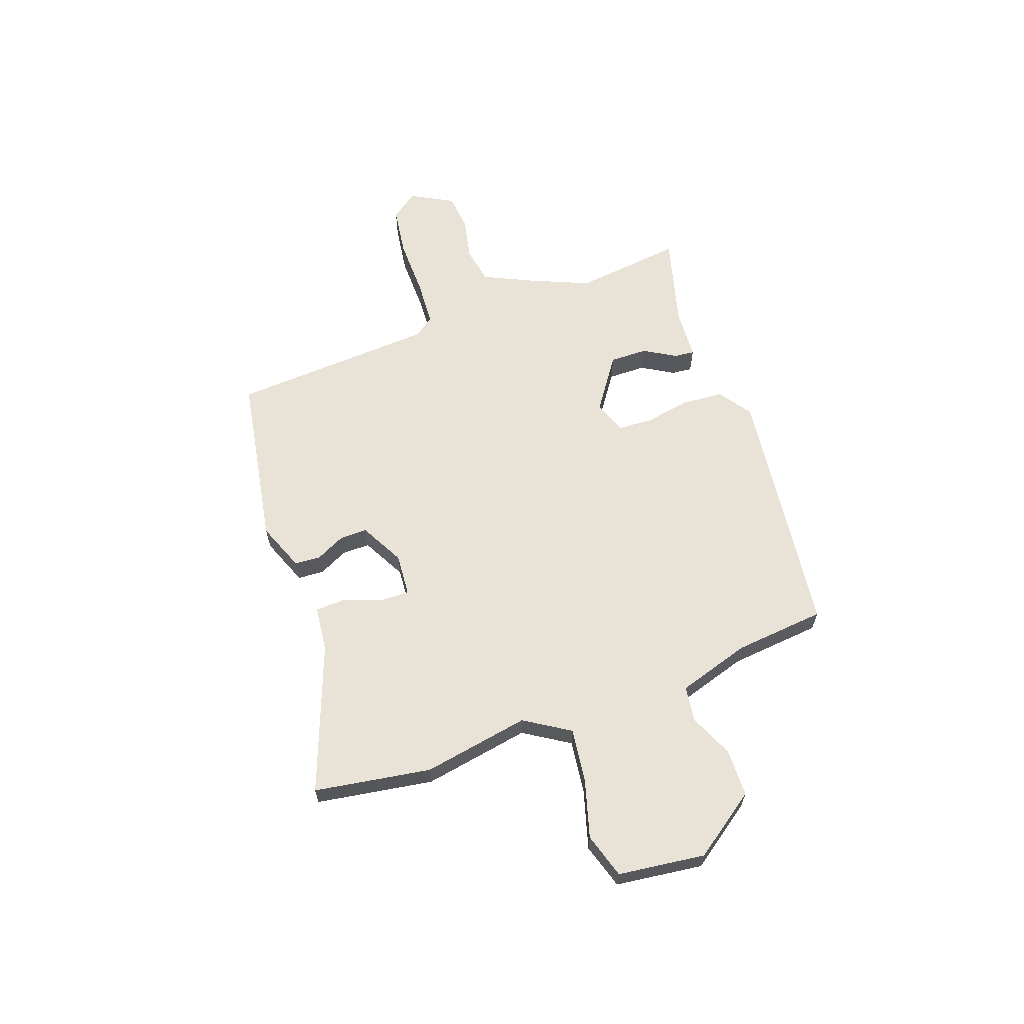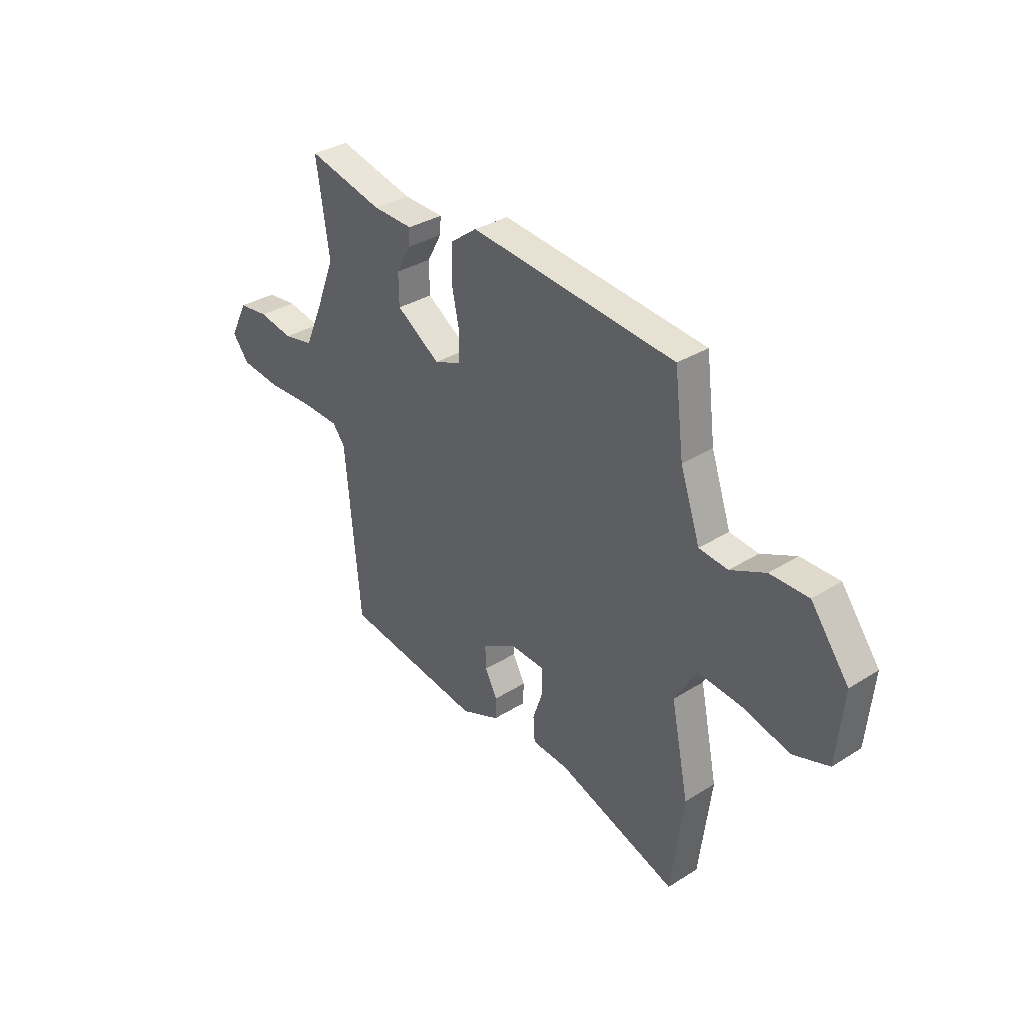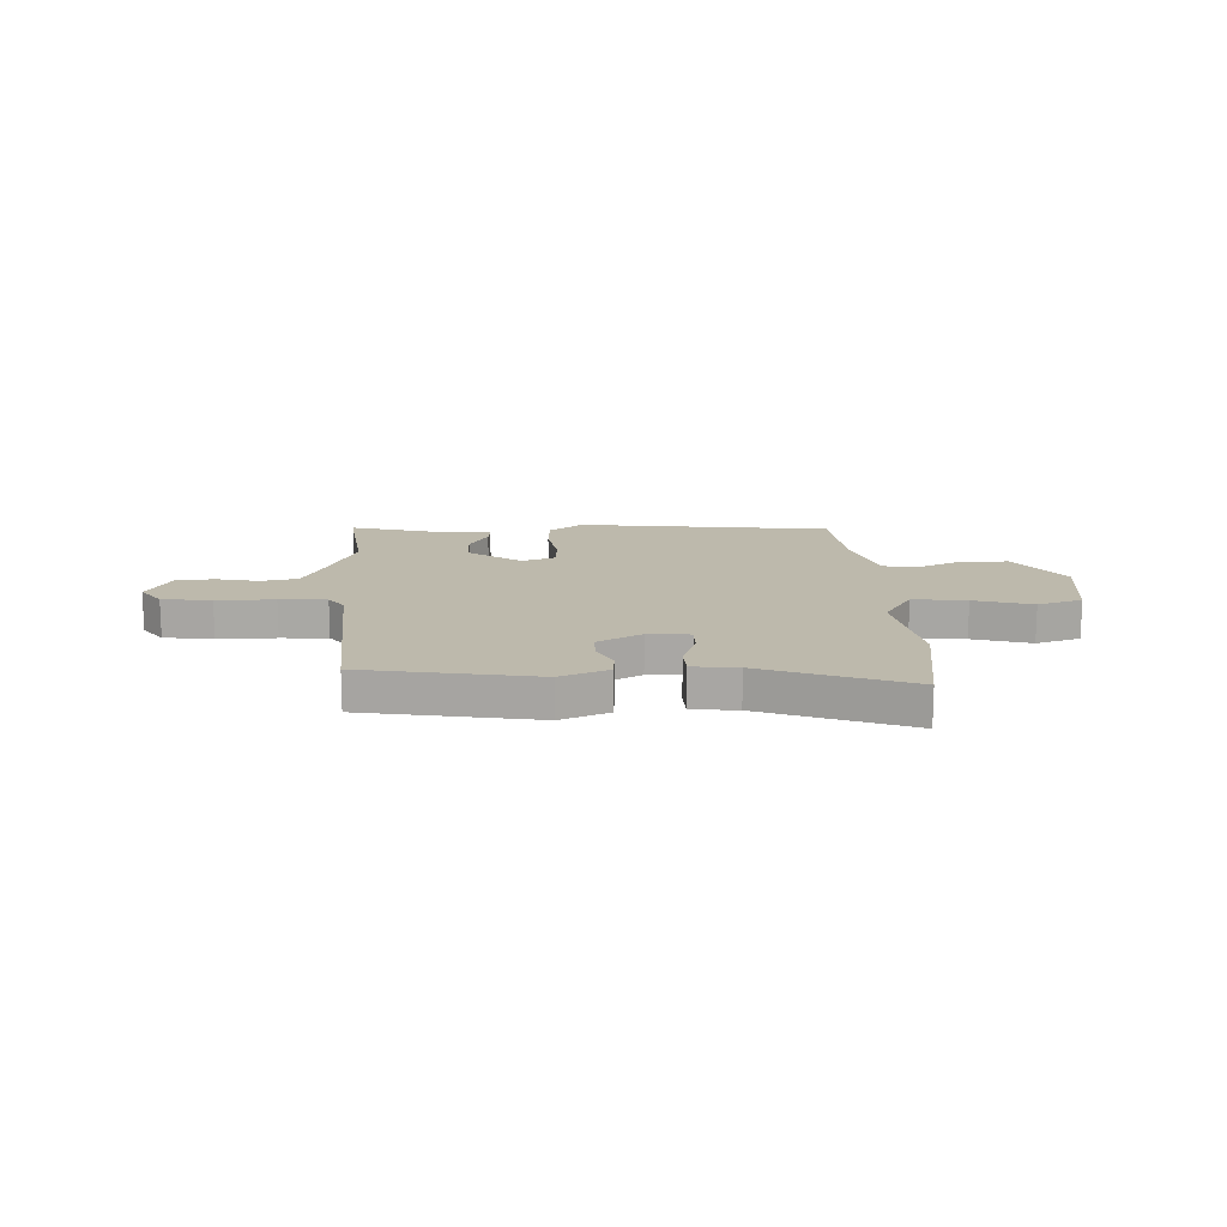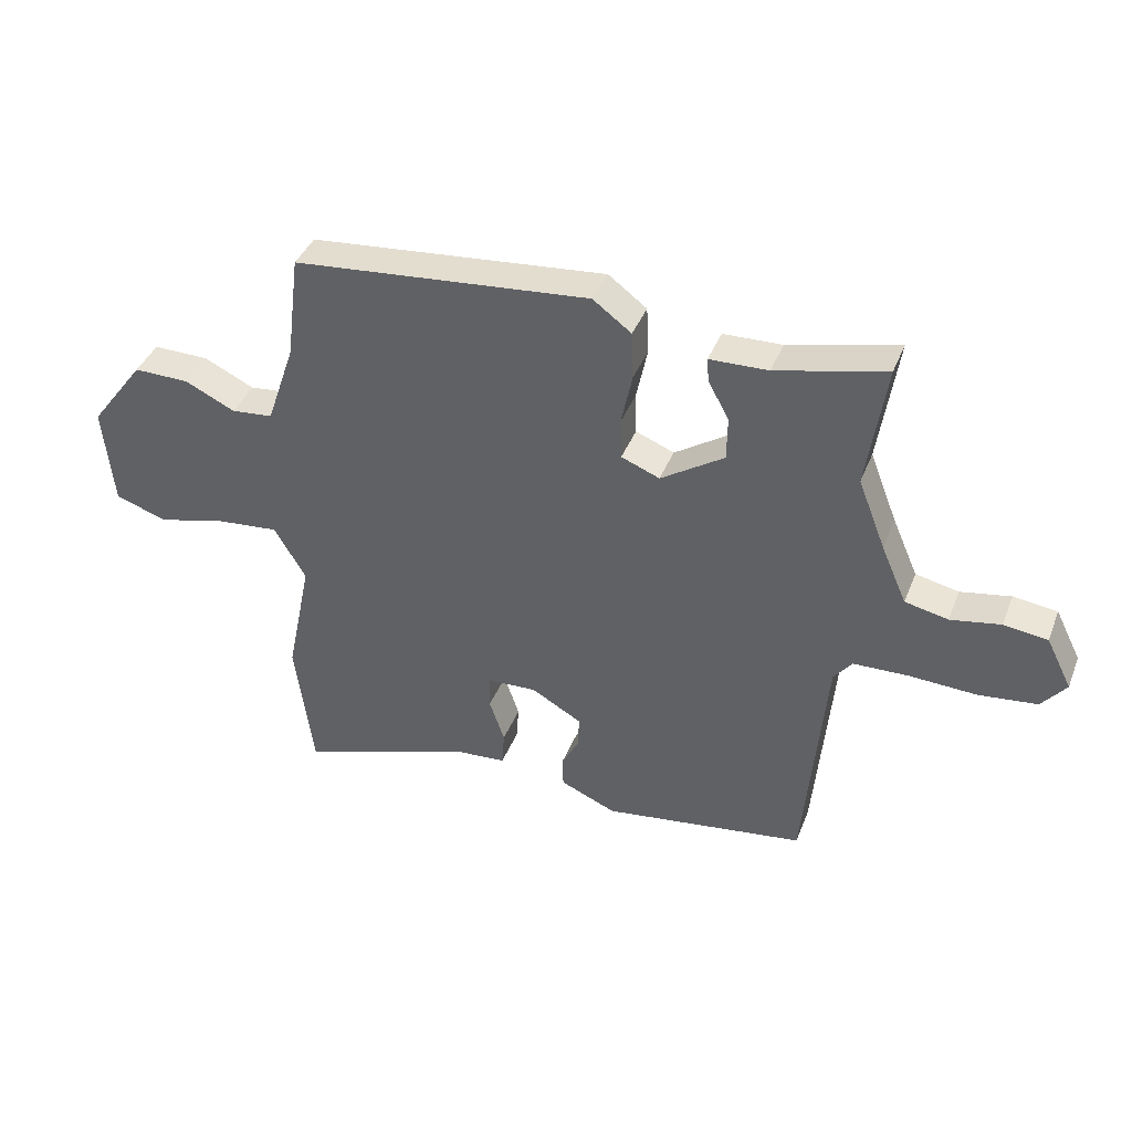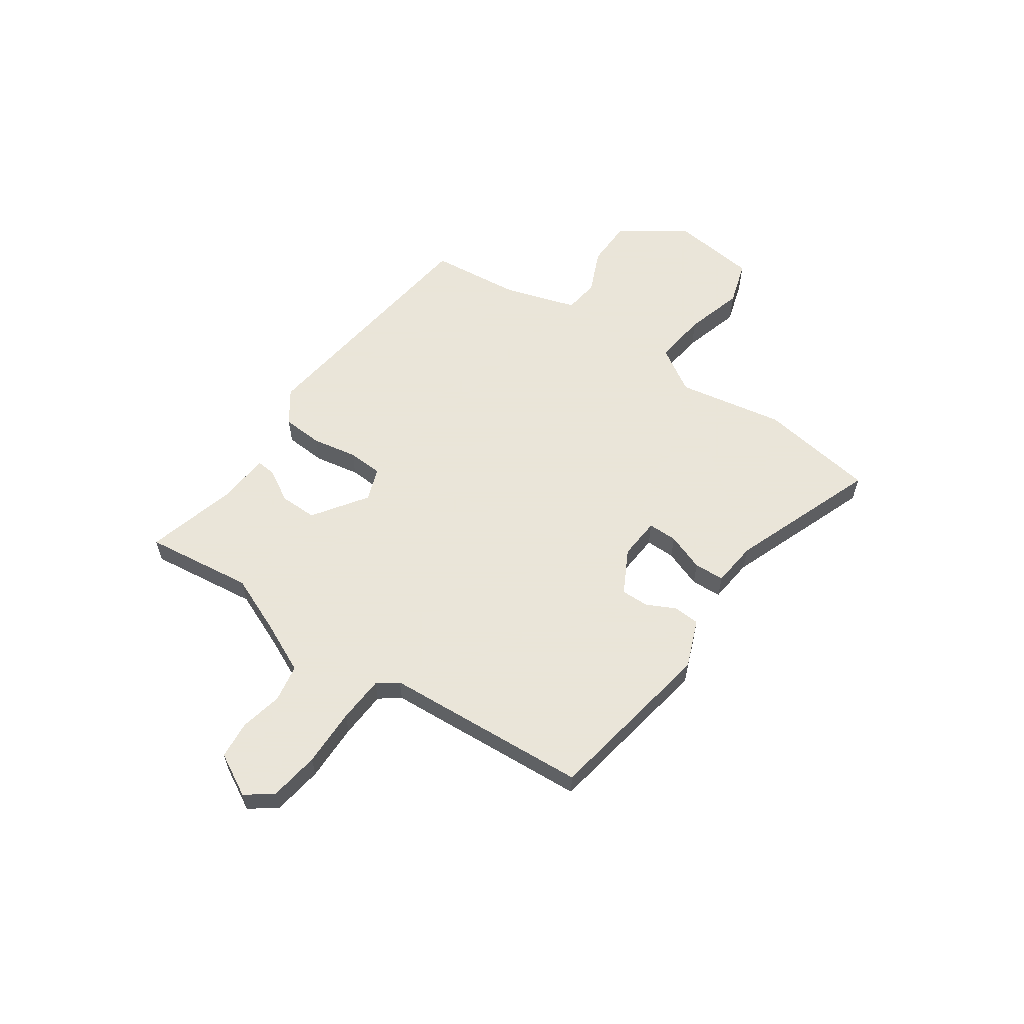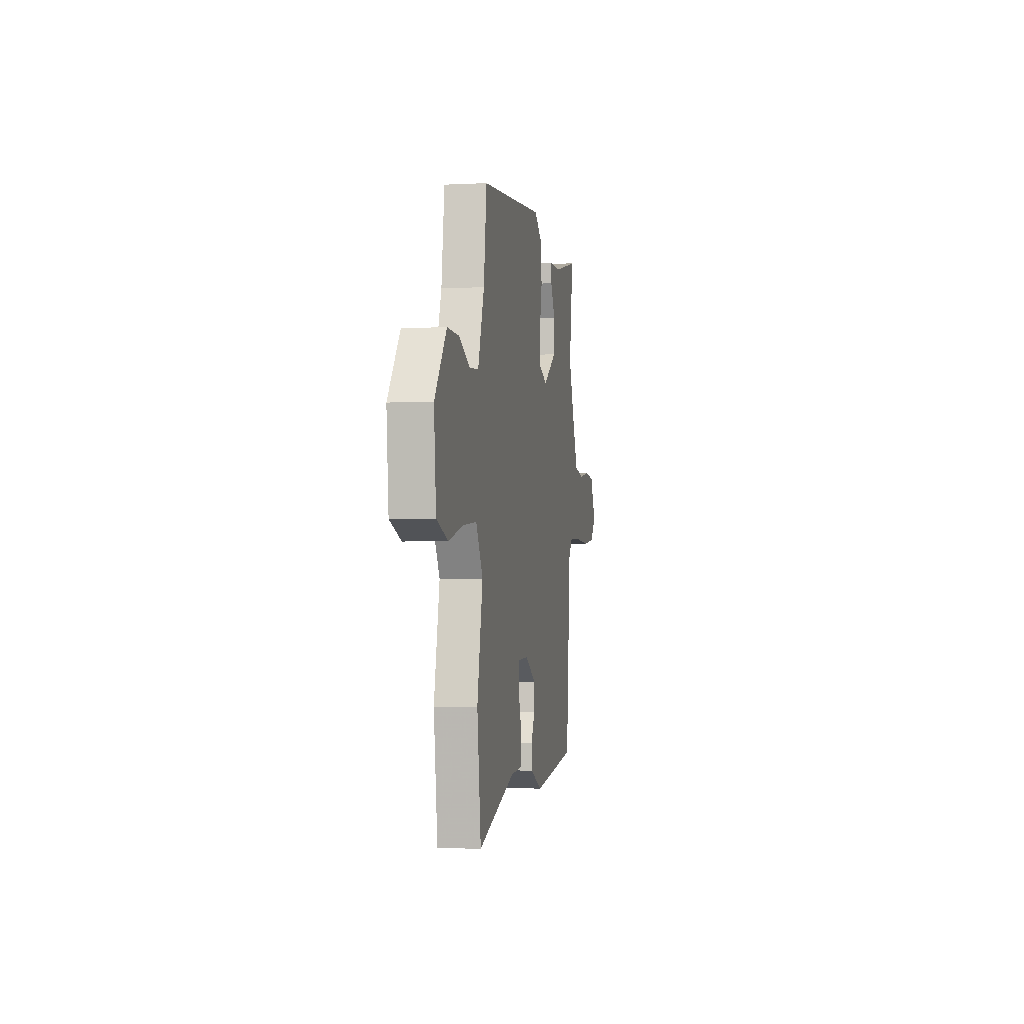
<metadata>
{"format":"obj","ext":"obj","renderer":"f3d","projection":"perspective","resolution":1024,"background":"white","views":[{"elev":62.5,"azim":-108.1,"up":"+Y"},{"elev":33.7,"azim":-130.5,"up":"+Z"},{"elev":15.0,"azim":179.0,"up":"+Y"},{"elev":40.1,"azim":20.4,"up":"+Z"},{"elev":58.6,"azim":126.1,"up":"+Y"},{"elev":-3.1,"azim":-79.9,"up":"+Z"}]}
</metadata>
<code>
v 0.501 0.07 0.509
v 0.47 0.07 0.302
v 0.515 0.07 0.187
v 0.557 0.07 0.091
v 0.628 0.07 0.076
v 0.71 0.07 0.091
v 0.782 0.07 0.082
v 0.824 0.07 -0.001
v 0.784 0.07 -0.051
v 0.689 0.07 -0.062
v 0.578 0.07 -0.057
v 0.488 0.07 -0.06
v 0.458 0.07 -0.098
v 0.423 0.07 -0.49
v 0.09 0.07 -0.538
v -0.002 0.07 -0.499
v -0.004 0.07 -0.449
v 0.025 0.07 -0.394
v 0.027 0.07 -0.341
v -0.056 0.07 -0.294
v -0.137 0.07 -0.298
v -0.138 0.07 -0.354
v -0.113 0.07 -0.427
v -0.117 0.07 -0.485
v -0.204 0.07 -0.492
v -0.488 0.07 -0.59
v -0.517 0.07 -0.366
v -0.475 0.07 -0.163
v -0.527 0.07 -0.075
v -0.63 0.07 -0.085
v -0.743 0.07 -0.114
v -0.828 0.07 -0.085
v -0.844 0.07 0.082
v -0.754 0.07 0.202
v -0.663 0.07 0.201
v -0.58 0.07 0.162
v -0.512 0.07 0.169
v -0.465 0.07 0.307
v -0.443 0.07 0.481
v 0.044 0.07 0.527
v 0.107 0.07 0.48
v 0.11 0.07 0.401
v 0.092 0.07 0.315
v 0.094 0.07 0.247
v 0.157 0.07 0.222
v 0.261 0.07 0.29
v 0.262 0.07 0.362
v 0.228 0.07 0.424
v 0.225 0.07 0.463
v 0.321 0.07 0.466
v 0.501 0 0.509
v 0.47 0 0.302
v 0.515 0 0.187
v 0.557 0 0.091
v 0.628 0 0.076
v 0.71 0 0.091
v 0.782 0 0.082
v 0.824 0 -0.001
v 0.784 0 -0.051
v 0.689 0 -0.062
v 0.578 0 -0.057
v 0.488 0 -0.06
v 0.458 0 -0.098
v 0.423 0 -0.49
v 0.09 0 -0.538
v -0.002 0 -0.499
v -0.004 0 -0.449
v 0.025 0 -0.394
v 0.027 0 -0.341
v -0.056 0 -0.294
v -0.137 0 -0.298
v -0.138 0 -0.354
v -0.113 0 -0.427
v -0.117 0 -0.485
v -0.204 0 -0.492
v -0.488 0 -0.59
v -0.517 0 -0.366
v -0.475 0 -0.163
v -0.527 0 -0.075
v -0.63 0 -0.085
v -0.743 0 -0.114
v -0.828 0 -0.085
v -0.844 0 0.082
v -0.754 0 0.202
v -0.663 0 0.201
v -0.58 0 0.162
v -0.512 0 0.169
v -0.465 0 0.307
v -0.443 0 0.481
v 0.044 0 0.527
v 0.107 0 0.48
v 0.11 0 0.401
v 0.092 0 0.315
v 0.094 0 0.247
v 0.157 0 0.222
v 0.261 0 0.29
v 0.262 0 0.362
v 0.228 0 0.424
v 0.225 0 0.463
v 0.321 0 0.466
f 47 48 49 50
f 46 47 50 1
f 40 41 42 43
f 38 39 40 43
f 37 38 43 44
f 33 34 35 36
f 33 36 37
f 30 31 32 33
f 29 30 33 37
f 28 29 37 44
f 25 26 27 28
f 22 23 24 25
f 21 22 25 28
f 20 21 28 44
f 15 16 17 18
f 13 14 15 18
f 12 13 18 19
f 8 9 10 11
f 8 11 12
f 5 6 7 8
f 4 5 8 12
f 3 4 12 19
f 46 1 2
f 45 46 2 3
f 20 44 45
f 3 19 20 45
f 100 99 98 97
f 51 100 97 96
f 93 92 91 90
f 93 90 89 88
f 94 93 88 87
f 86 85 84 83
f 87 86 83
f 83 82 81 80
f 87 83 80 79
f 94 87 79 78
f 78 77 76 75
f 75 74 73 72
f 78 75 72 71
f 94 78 71 70
f 68 67 66 65
f 68 65 64 63
f 69 68 63 62
f 61 60 59 58
f 62 61 58
f 58 57 56 55
f 62 58 55 54
f 69 62 54 53
f 52 51 96
f 53 52 96 95
f 95 94 70
f 95 70 69 53
f 1 51 52 2
f 2 52 53 3
f 3 53 54 4
f 4 54 55 5
f 5 55 56 6
f 6 56 57 7
f 7 57 58 8
f 8 58 59 9
f 9 59 60 10
f 10 60 61 11
f 11 61 62 12
f 12 62 63 13
f 13 63 64 14
f 14 64 65 15
f 15 65 66 16
f 16 66 67 17
f 17 67 68 18
f 18 68 69 19
f 19 69 70 20
f 20 70 71 21
f 21 71 72 22
f 22 72 73 23
f 23 73 74 24
f 24 74 75 25
f 25 75 76 26
f 26 76 77 27
f 27 77 78 28
f 28 78 79 29
f 29 79 80 30
f 30 80 81 31
f 31 81 82 32
f 32 82 83 33
f 33 83 84 34
f 34 84 85 35
f 35 85 86 36
f 36 86 87 37
f 37 87 88 38
f 38 88 89 39
f 39 89 90 40
f 40 90 91 41
f 41 91 92 42
f 42 92 93 43
f 43 93 94 44
f 44 94 95 45
f 45 95 96 46
f 46 96 97 47
f 47 97 98 48
f 48 98 99 49
f 49 99 100 50
f 50 100 51 1

</code>
